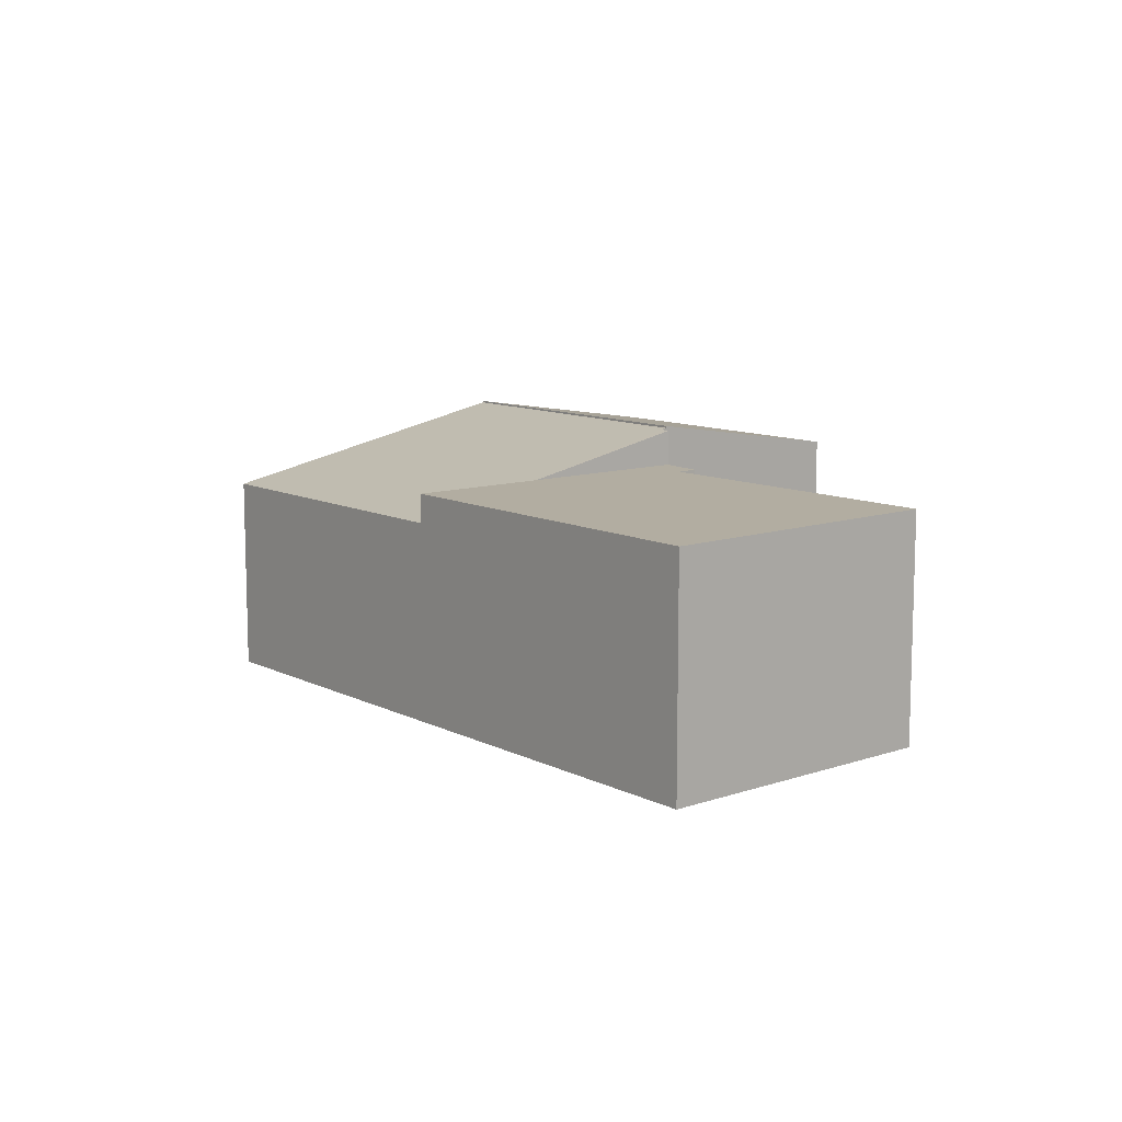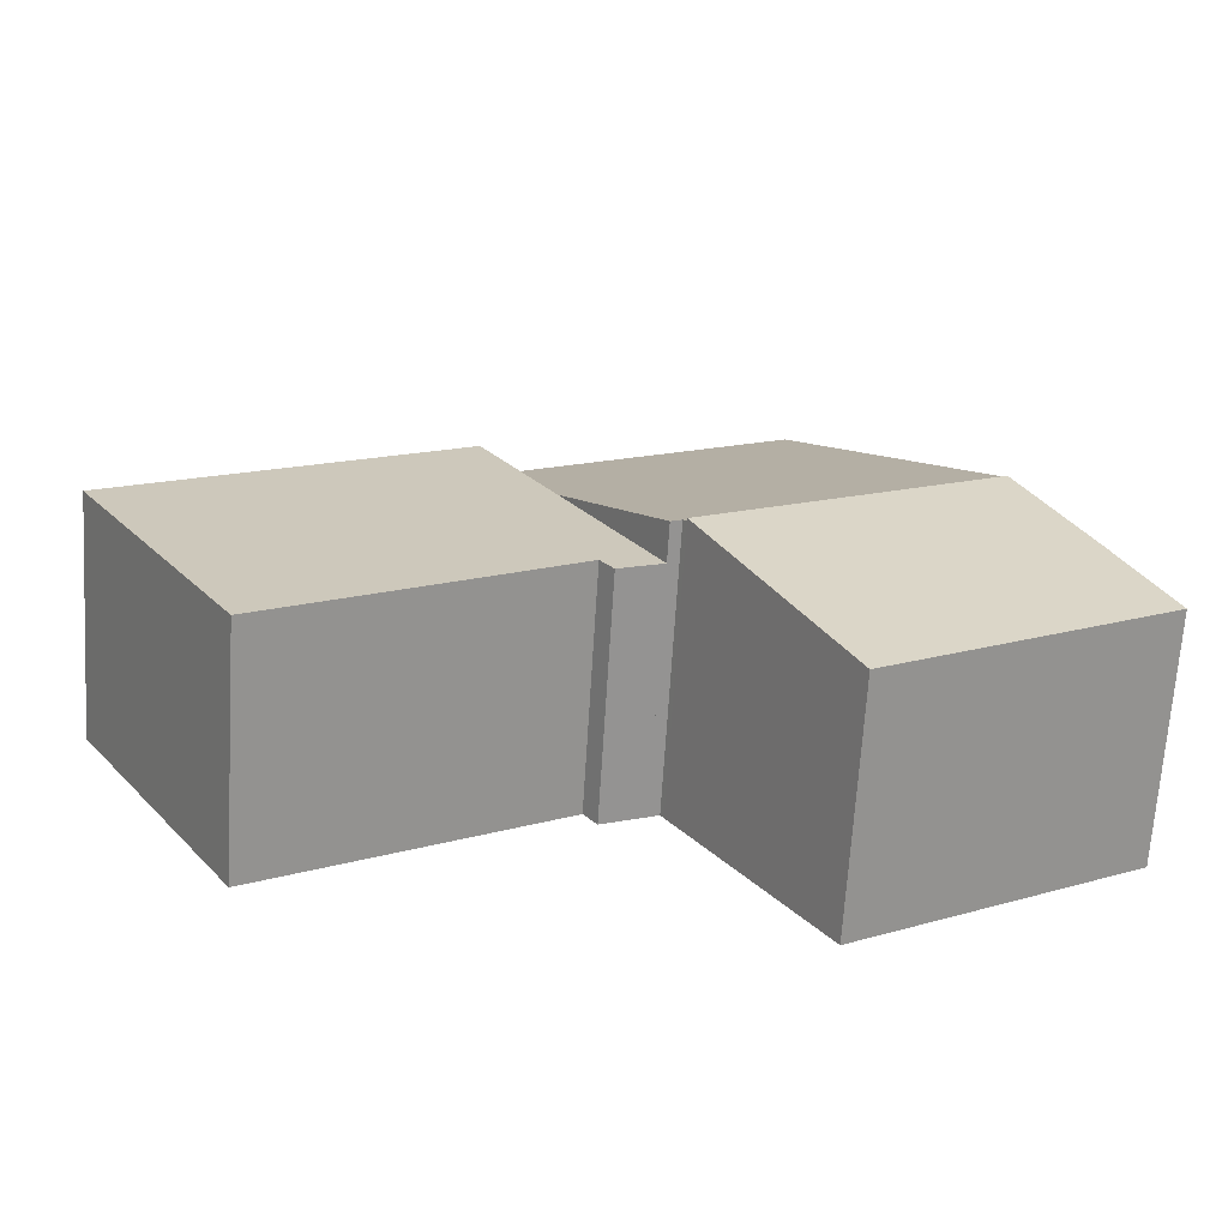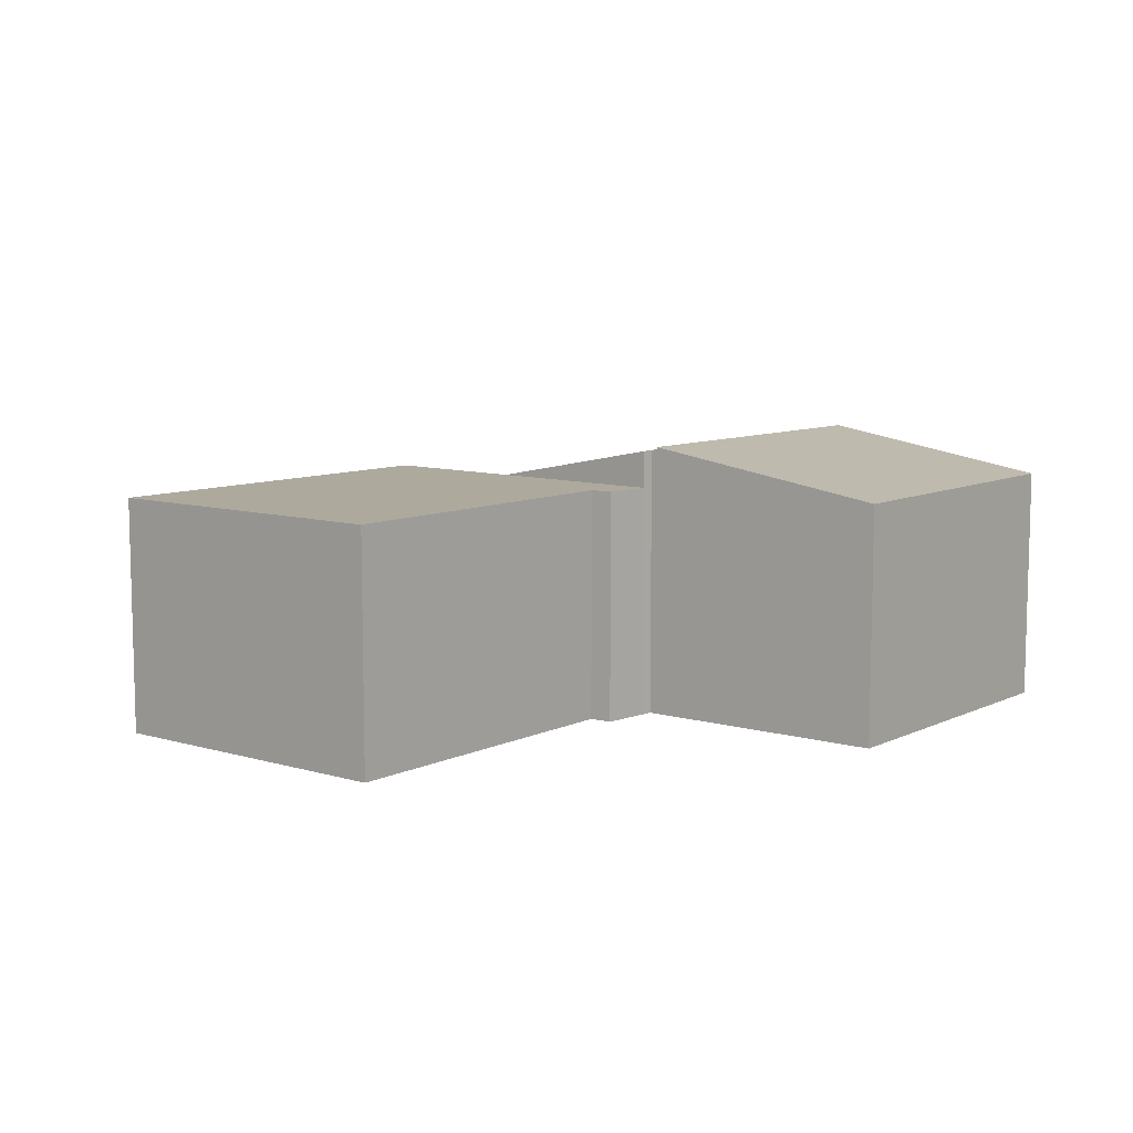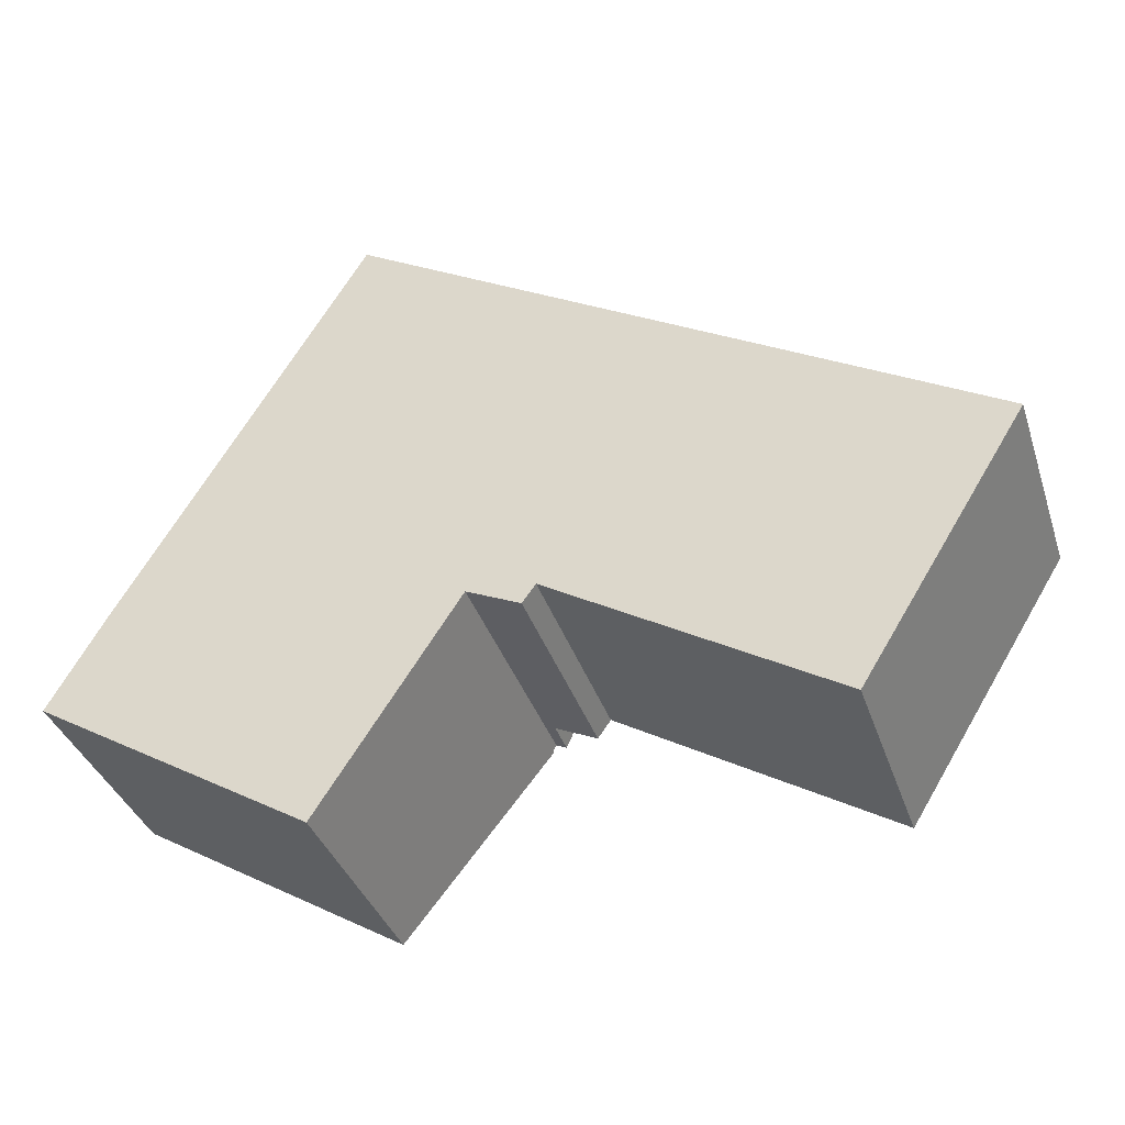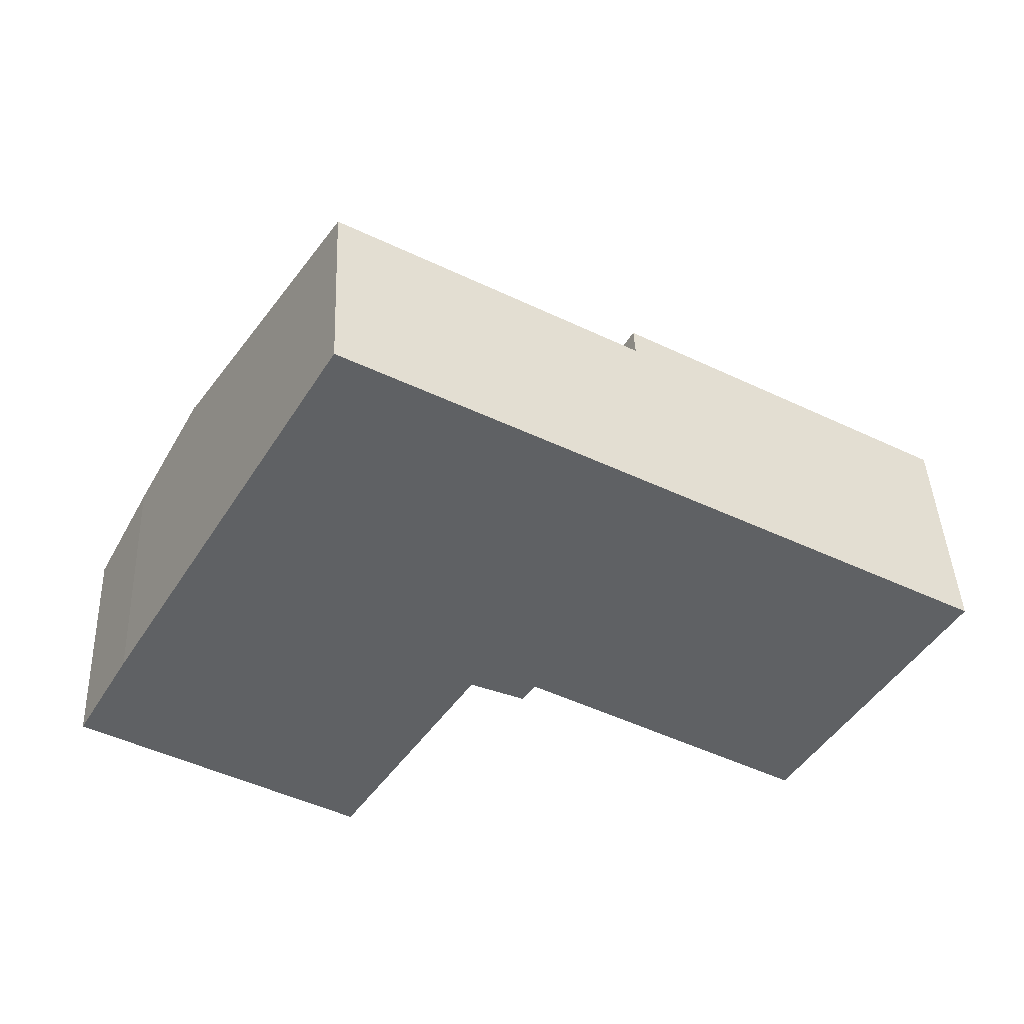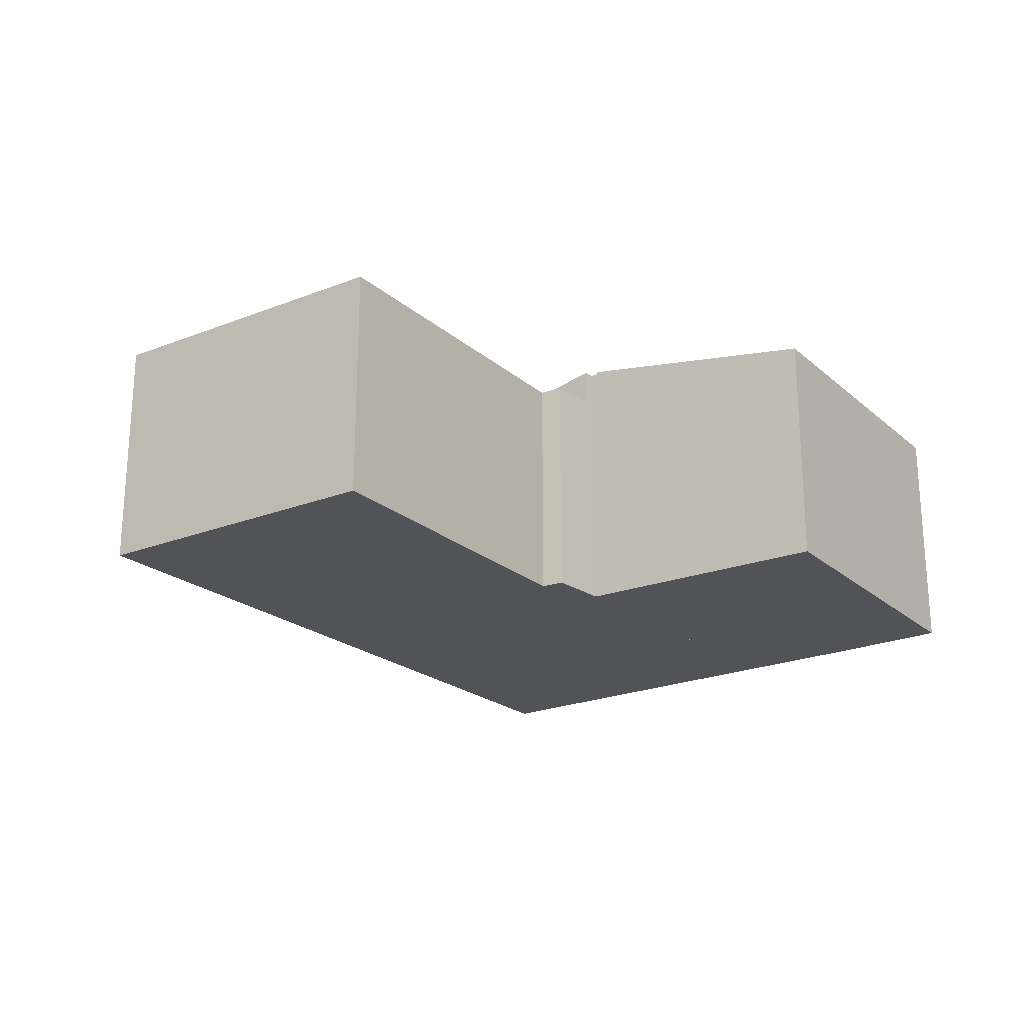
<metadata>
{"format":"obj","ext":"obj","renderer":"f3d","projection":"perspective","resolution":1024,"background":"white","views":[{"elev":10.5,"azim":81.1,"up":"+Y"},{"elev":-68.5,"azim":176.4,"up":"+Z"},{"elev":8.9,"azim":160.1,"up":"+Y"},{"elev":-36.7,"azim":17.5,"up":"+Z"},{"elev":43.4,"azim":-2.4,"up":"+Z"},{"elev":-22.2,"azim":155.9,"up":"+Y"}]}
</metadata>
<code>
v  2.037 4.55 3.485
v  6.923 4.53 0.783
v  6.867 4.55 0.697
v  8.668 3.907 3.351
v  9.923 3.412 5.473
v  4.937 3.412 8.351
v  7.101 4.526 0.701
v  4.937 -5.114e-16 8.351
v  9.923 -3.351e-16 5.473
v  7.101 -4.292e-17 0.701
v  8.668 -2.052e-16 3.351
v  6.867 -4.268e-17 0.697
v  6.923 -4.794e-17 0.783
v  2.037 -2.134e-16 3.485
v  4.607 3.942 -2.805
v  2.037 4.577 3.485
v  6.867 4.588 0.697
v  0 3.952 2.42e-16
v  0.919 4.239 1.609
v  0.919 -9.852e-17 1.609
v  0 0 0
v  4.607 1.718e-16 -2.805
v  7.101 3.907 0.701
v  8.042 3.907 0.68
v  7.821 3.907 0.368
v  15.46 3.907 2.275
v  12.73 3.907 -2.149
v  12.2 3.907 4.157
v  9.923 3.907 5.473
v  12.2 -2.545e-16 4.157
v  15.46 -1.393e-16 2.275
v  12.73 1.316e-16 -2.149
v  8.042 -4.164e-17 0.68
v  7.821 -2.253e-17 0.368
g defaultobject
f 1 2 3
f 2 1 4
f 4 1 5
f 5 1 6
f 4 7 2
f 8 5 6
f 5 8 9
f 9 4 5
f 4 9 7
f 7 9 10
f 10 9 11
f 2 12 3
f 12 2 13
f 7 13 2
f 13 7 10
f 12 1 3
f 1 12 14
f 14 6 1
f 6 14 8
f 14 9 8
f 9 14 12
f 9 12 13
f 9 13 11
f 10 11 13
f 15 16 17
f 16 15 18
f 16 18 19
f 18 20 19
f 20 18 21
f 19 14 16
f 14 19 20
f 16 12 17
f 12 16 14
f 12 15 17
f 15 12 22
f 15 21 18
f 21 15 22
f 20 12 14
f 12 20 21
f 12 21 22
f 23 24 25
f 24 23 4
f 24 26 27
f 26 24 4
f 26 4 28
f 28 4 29
f 10 4 23
f 4 10 29
f 29 10 11
f 29 11 9
f 9 28 29
f 28 9 26
f 26 9 30
f 26 30 31
f 31 27 26
f 27 31 32
f 33 25 24
f 25 33 34
f 32 24 27
f 24 32 33
f 34 23 25
f 23 34 10
f 31 33 32
f 33 31 30
f 33 30 10
f 10 30 11
f 11 30 9
f 10 34 33

</code>
